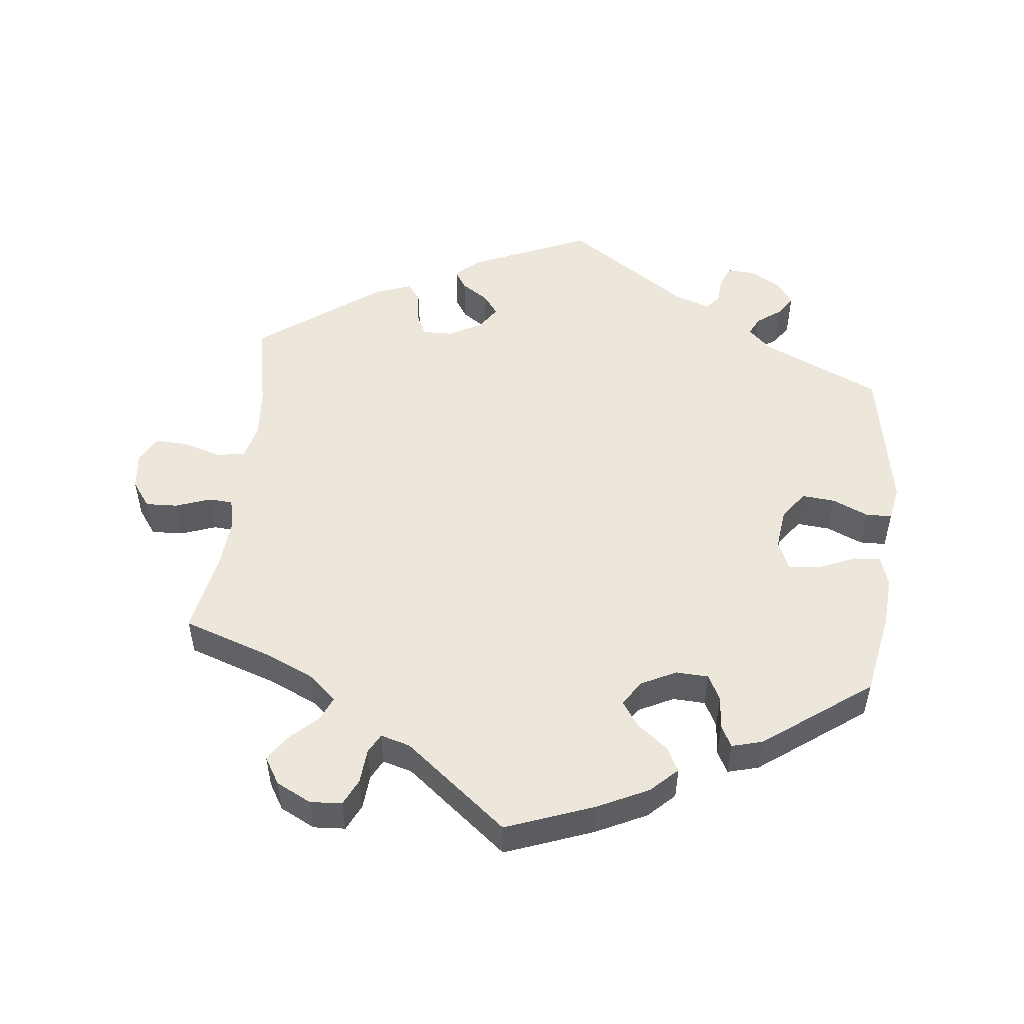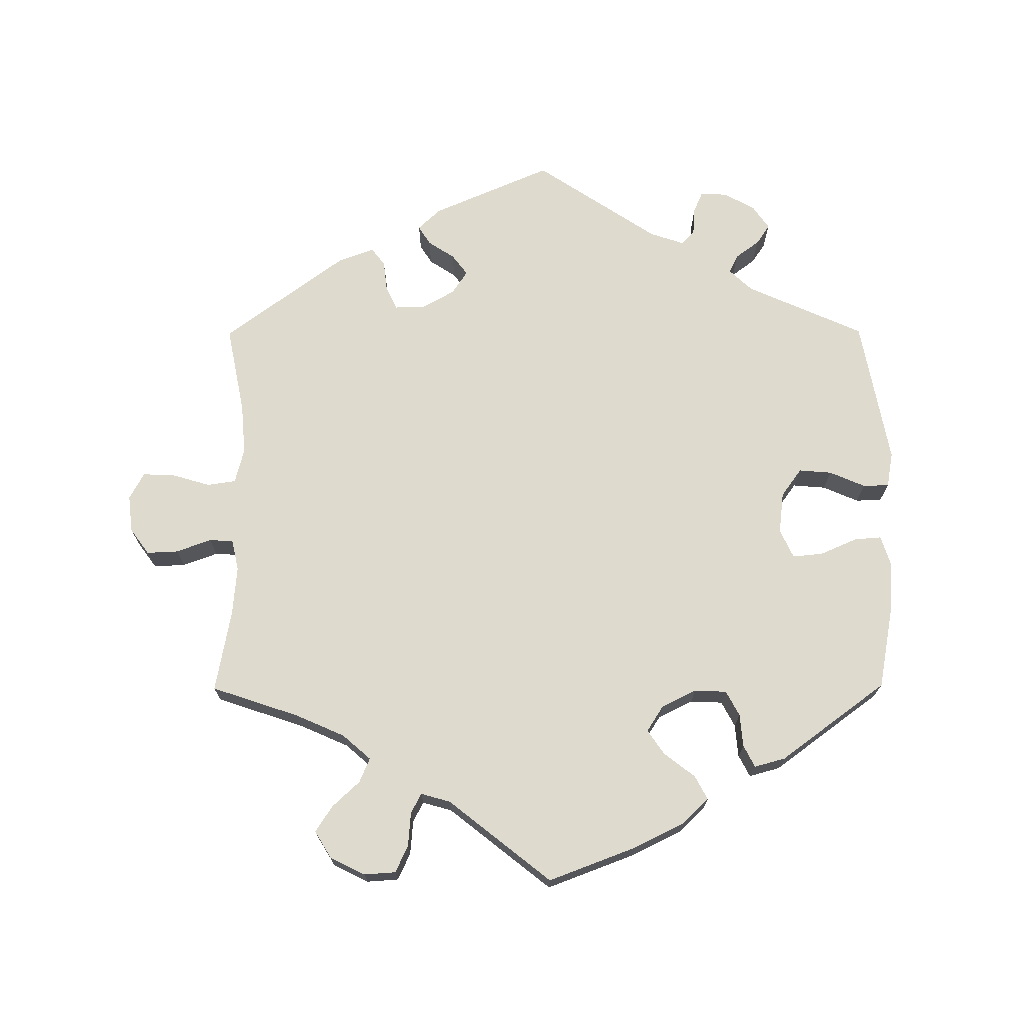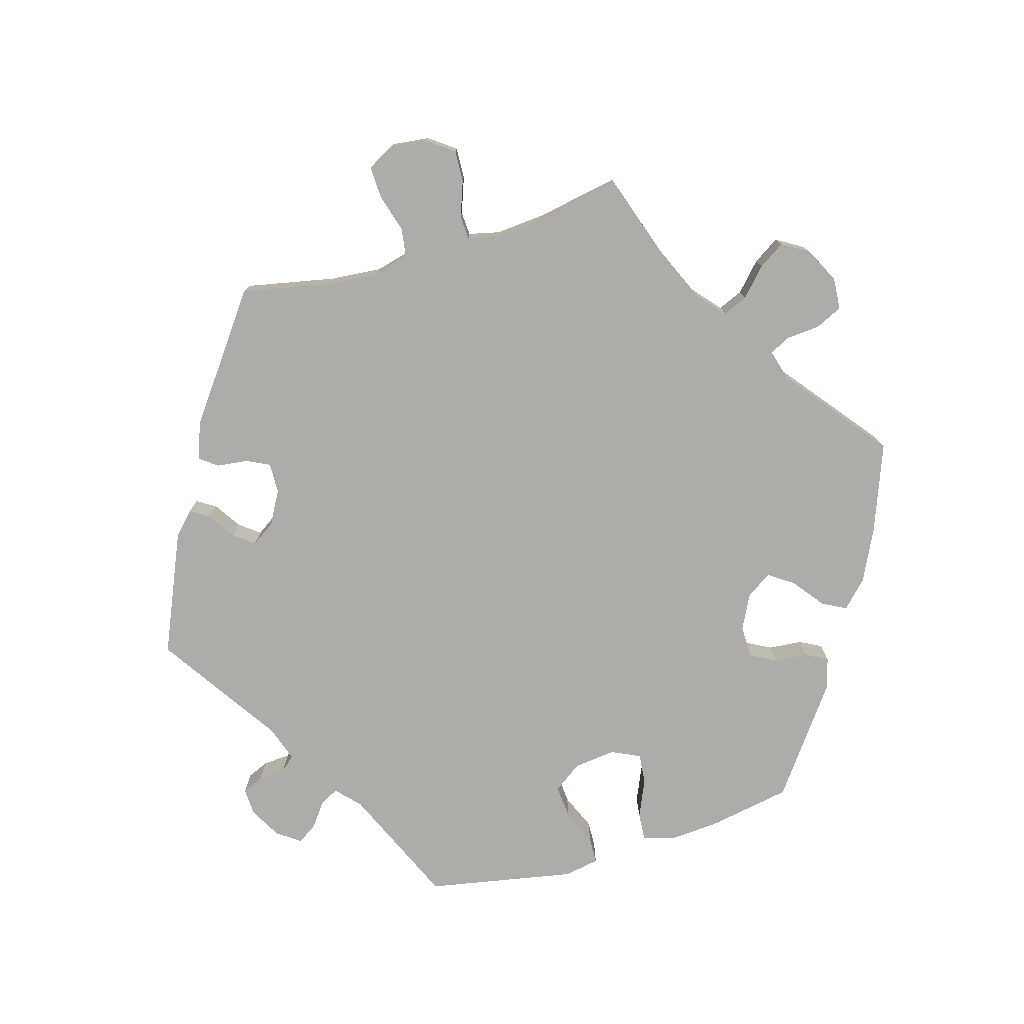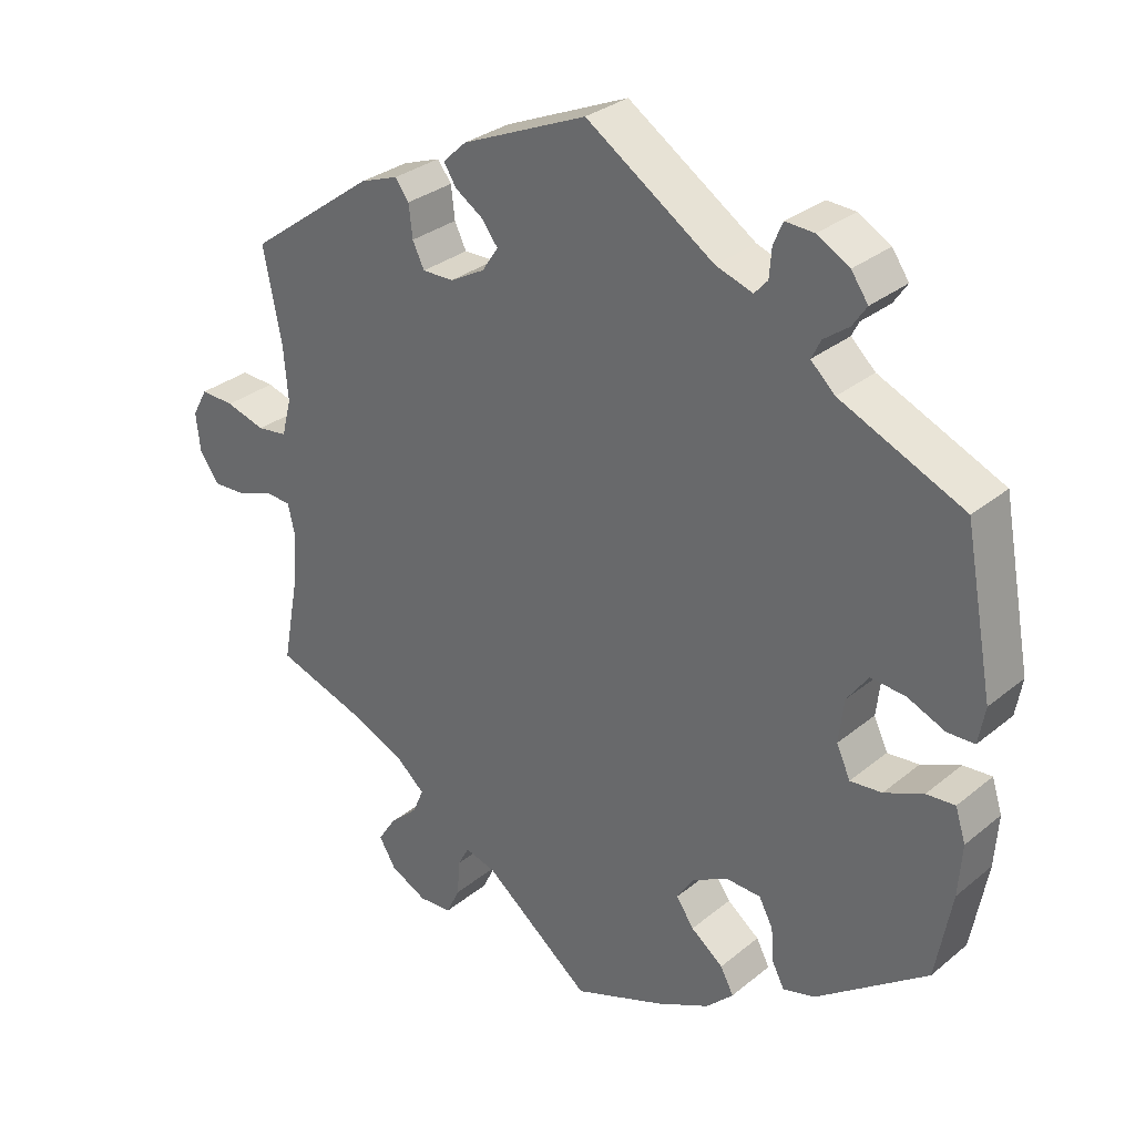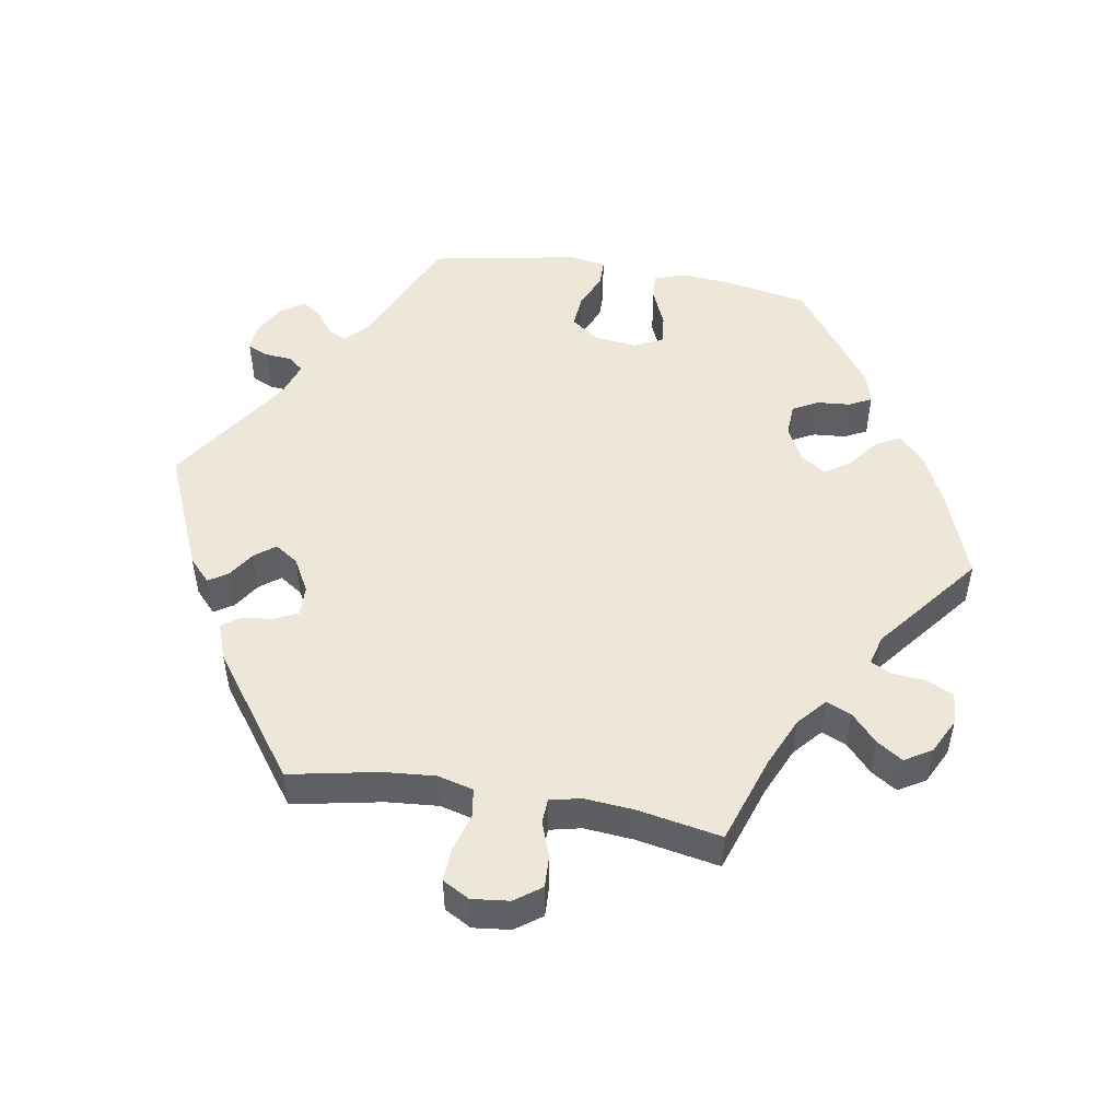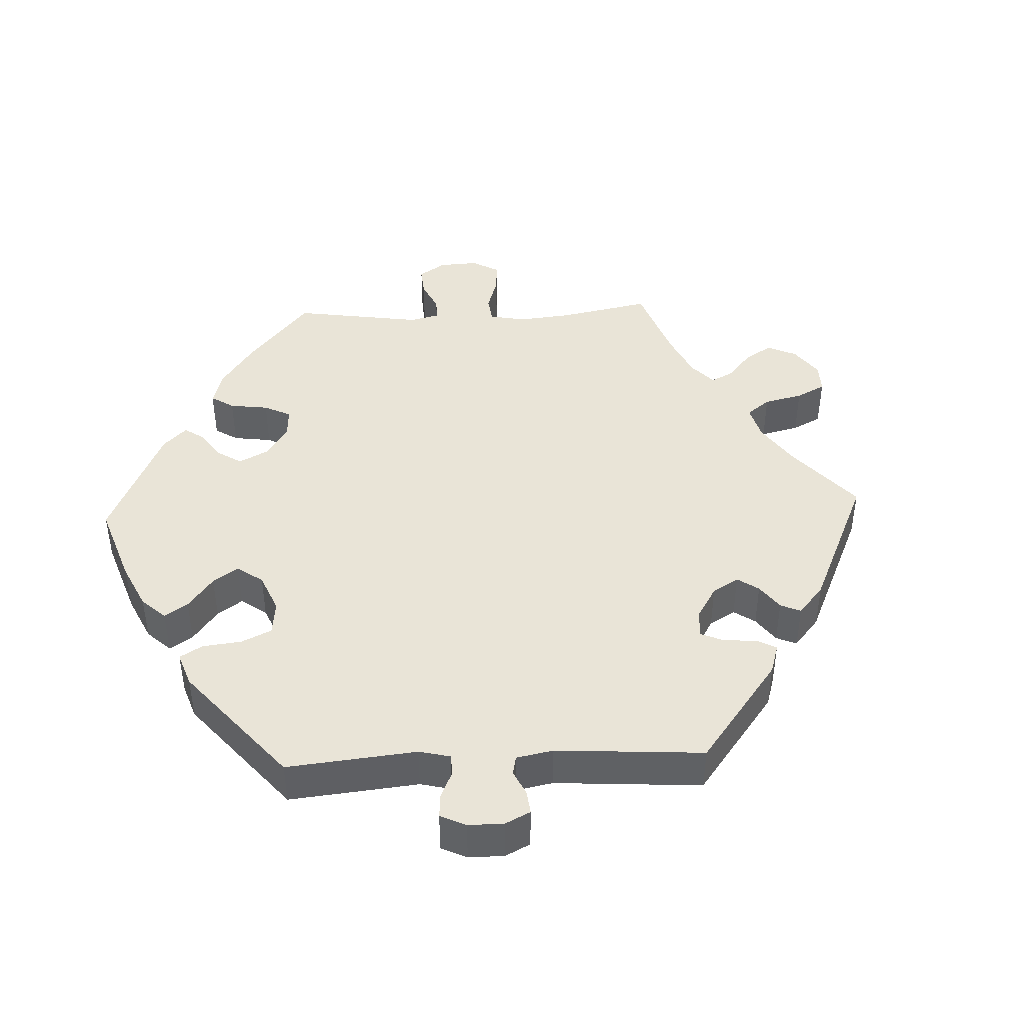
<metadata>
{"format":"obj","ext":"obj","renderer":"f3d","projection":"perspective","resolution":1024,"background":"white","views":[{"elev":51.6,"azim":-173.6,"up":"+Y"},{"elev":71.3,"azim":179.7,"up":"+Y"},{"elev":-76.9,"azim":106.2,"up":"+Y"},{"elev":30.6,"azim":-139.4,"up":"+Z"},{"elev":50.1,"azim":99.6,"up":"+Y"},{"elev":43.4,"azim":-32.6,"up":"+Y"}]}
</metadata>
<code>
v 0.376 0.07 -0.331
v 0.306 0.07 -0.362
v 0.266 0.07 -0.397
v 0.281 0.07 -0.432
v 0.32 0.07 -0.468
v 0.344 0.07 -0.505
v 0.321 0.07 -0.543
v 0.271 0.07 -0.568
v 0.226 0.07 -0.565
v 0.208 0.07 -0.527
v 0.204 0.07 -0.478
v 0.189 0.07 -0.45
v 0.147 0.07 -0.462
v 0.001 0.07 -0.578
v -0.124 0.07 -0.531
v -0.196 0.07 -0.496
v -0.233 0.07 -0.46
v -0.215 0.07 -0.426
v -0.171 0.07 -0.392
v -0.147 0.07 -0.357
v -0.17 0.07 -0.321
v -0.22 0.07 -0.296
v -0.266 0.07 -0.298
v -0.285 0.07 -0.334
v -0.289 0.07 -0.381
v -0.305 0.07 -0.412
v -0.349 0.07 -0.4
v -0.5 0.07 -0.289
v -0.522 0.07 -0.17
v -0.527 0.07 -0.1
v -0.513 0.07 -0.056
v -0.474 0.07 -0.059
v -0.421 0.07 -0.082
v -0.378 0.07 -0.086
v -0.359 0.07 -0.045
v -0.366 0.07 0.014
v -0.395 0.07 0.054
v -0.442 0.07 0.05
v -0.493 0.07 0.028
v -0.53 0.07 0.029
v -0.539 0.07 0.079
v -0.5 0.07 0.289
v -0.332 0.07 0.364
v -0.299 0.07 0.395
v -0.312 0.07 0.421
v -0.346 0.07 0.446
v -0.365 0.07 0.474
v -0.342 0.07 0.507
v -0.298 0.07 0.532
v -0.259 0.07 0.534
v -0.246 0.07 0.504
v -0.243 0.07 0.465
v -0.225 0.07 0.445
v -0.175 0.07 0.462
v -0.001 0.07 0.578
v 0.169 0.07 0.505
v 0.201 0.07 0.475
v 0.184 0.07 0.448
v 0.146 0.07 0.423
v 0.124 0.07 0.394
v 0.146 0.07 0.361
v 0.193 0.07 0.335
v 0.236 0.07 0.334
v 0.252 0.07 0.367
v 0.257 0.07 0.411
v 0.276 0.07 0.436
v 0.328 0.07 0.417
v 0.501 0.07 0.29
v 0.476 0.07 0.164
v 0.47 0.07 0.091
v 0.483 0.07 0.041
v 0.524 0.07 0.035
v 0.578 0.07 0.051
v 0.624 0.07 0.053
v 0.645 0.07 0.015
v 0.639 0.07 -0.038
v 0.612 0.07 -0.075
v 0.567 0.07 -0.073
v 0.517 0.07 -0.055
v 0.483 0.07 -0.057
v 0.473 0.07 -0.101
v 0.479 0.07 -0.171
v 0.501 0.07 -0.289
v 0.376 0 -0.331
v 0.306 0 -0.362
v 0.266 0 -0.397
v 0.281 0 -0.432
v 0.32 0 -0.468
v 0.344 0 -0.505
v 0.321 0 -0.543
v 0.271 0 -0.568
v 0.226 0 -0.565
v 0.208 0 -0.527
v 0.204 0 -0.478
v 0.189 0 -0.45
v 0.147 0 -0.462
v 0.001 0 -0.578
v -0.124 0 -0.531
v -0.196 0 -0.496
v -0.233 0 -0.46
v -0.215 0 -0.426
v -0.171 0 -0.392
v -0.147 0 -0.357
v -0.17 0 -0.321
v -0.22 0 -0.296
v -0.266 0 -0.298
v -0.285 0 -0.334
v -0.289 0 -0.381
v -0.305 0 -0.412
v -0.349 0 -0.4
v -0.5 0 -0.289
v -0.522 0 -0.17
v -0.527 0 -0.1
v -0.513 0 -0.056
v -0.474 0 -0.059
v -0.421 0 -0.082
v -0.378 0 -0.086
v -0.359 0 -0.045
v -0.366 0 0.014
v -0.395 0 0.054
v -0.442 0 0.05
v -0.493 0 0.028
v -0.53 0 0.029
v -0.539 0 0.079
v -0.5 0 0.289
v -0.332 0 0.364
v -0.299 0 0.395
v -0.312 0 0.421
v -0.346 0 0.446
v -0.365 0 0.474
v -0.342 0 0.507
v -0.298 0 0.532
v -0.259 0 0.534
v -0.246 0 0.504
v -0.243 0 0.465
v -0.225 0 0.445
v -0.175 0 0.462
v -0.001 0 0.578
v 0.169 0 0.505
v 0.201 0 0.475
v 0.184 0 0.448
v 0.146 0 0.423
v 0.124 0 0.394
v 0.146 0 0.361
v 0.193 0 0.335
v 0.236 0 0.334
v 0.252 0 0.367
v 0.257 0 0.411
v 0.276 0 0.436
v 0.328 0 0.417
v 0.501 0 0.29
v 0.476 0 0.164
v 0.47 0 0.091
v 0.483 0 0.041
v 0.524 0 0.035
v 0.578 0 0.051
v 0.624 0 0.053
v 0.645 0 0.015
v 0.639 0 -0.038
v 0.612 0 -0.075
v 0.567 0 -0.073
v 0.517 0 -0.055
v 0.483 0 -0.057
v 0.473 0 -0.101
v 0.479 0 -0.171
v 0.501 0 -0.289
f 82 83 1
f 81 82 1 2
f 80 81 2 3
f 76 77 78 79
f 76 79 80
f 75 76 80
f 72 73 74 75
f 71 72 75 80
f 70 71 80 3
f 66 67 68 69
f 64 65 66 69
f 63 64 69 70
f 62 63 70 3
f 56 57 58 59
f 54 55 56 59
f 53 54 59 60
f 49 50 51 52
f 47 48 49 52
f 45 46 47 52
f 44 45 52 53
f 43 44 53 60
f 38 39 40 41
f 37 38 41 42
f 36 37 42 43
f 30 31 32 33
f 30 33 34
f 29 30 34
f 28 29 34
f 27 28 34
f 24 25 26 27
f 23 24 27 34
f 22 23 34 35
f 16 17 18 19
f 16 19 20
f 13 14 15 16
f 12 13 16 20
f 8 9 10 11
f 8 11 12
f 7 8 12
f 4 5 6 7
f 3 4 7 12
f 61 62 3 12
f 21 22 35 36
f 36 43 60 61
f 21 36 61
f 12 20 21 61
f 84 166 165
f 85 84 165 164
f 86 85 164 163
f 162 161 160 159
f 163 162 159
f 163 159 158
f 158 157 156 155
f 163 158 155 154
f 86 163 154 153
f 152 151 150 149
f 152 149 148 147
f 153 152 147 146
f 86 153 146 145
f 142 141 140 139
f 142 139 138 137
f 143 142 137 136
f 135 134 133 132
f 135 132 131 130
f 135 130 129 128
f 136 135 128 127
f 143 136 127 126
f 124 123 122 121
f 125 124 121 120
f 126 125 120 119
f 116 115 114 113
f 117 116 113
f 117 113 112
f 117 112 111
f 117 111 110
f 110 109 108 107
f 117 110 107 106
f 118 117 106 105
f 102 101 100 99
f 103 102 99
f 99 98 97 96
f 103 99 96 95
f 94 93 92 91
f 95 94 91
f 95 91 90
f 90 89 88 87
f 95 90 87 86
f 95 86 145 144
f 119 118 105 104
f 144 143 126 119
f 144 119 104
f 144 104 103 95
f 1 84 85 2
f 2 85 86 3
f 3 86 87 4
f 4 87 88 5
f 5 88 89 6
f 6 89 90 7
f 7 90 91 8
f 8 91 92 9
f 9 92 93 10
f 10 93 94 11
f 11 94 95 12
f 12 95 96 13
f 13 96 97 14
f 14 97 98 15
f 15 98 99 16
f 16 99 100 17
f 17 100 101 18
f 18 101 102 19
f 19 102 103 20
f 20 103 104 21
f 21 104 105 22
f 22 105 106 23
f 23 106 107 24
f 24 107 108 25
f 25 108 109 26
f 26 109 110 27
f 27 110 111 28
f 28 111 112 29
f 29 112 113 30
f 30 113 114 31
f 31 114 115 32
f 32 115 116 33
f 33 116 117 34
f 34 117 118 35
f 35 118 119 36
f 36 119 120 37
f 37 120 121 38
f 38 121 122 39
f 39 122 123 40
f 40 123 124 41
f 41 124 125 42
f 42 125 126 43
f 43 126 127 44
f 44 127 128 45
f 45 128 129 46
f 46 129 130 47
f 47 130 131 48
f 48 131 132 49
f 49 132 133 50
f 50 133 134 51
f 51 134 135 52
f 52 135 136 53
f 53 136 137 54
f 54 137 138 55
f 55 138 139 56
f 56 139 140 57
f 57 140 141 58
f 58 141 142 59
f 59 142 143 60
f 60 143 144 61
f 61 144 145 62
f 62 145 146 63
f 63 146 147 64
f 64 147 148 65
f 65 148 149 66
f 66 149 150 67
f 67 150 151 68
f 68 151 152 69
f 69 152 153 70
f 70 153 154 71
f 71 154 155 72
f 72 155 156 73
f 73 156 157 74
f 74 157 158 75
f 75 158 159 76
f 76 159 160 77
f 77 160 161 78
f 78 161 162 79
f 79 162 163 80
f 80 163 164 81
f 81 164 165 82
f 82 165 166 83
f 83 166 84 1

</code>
